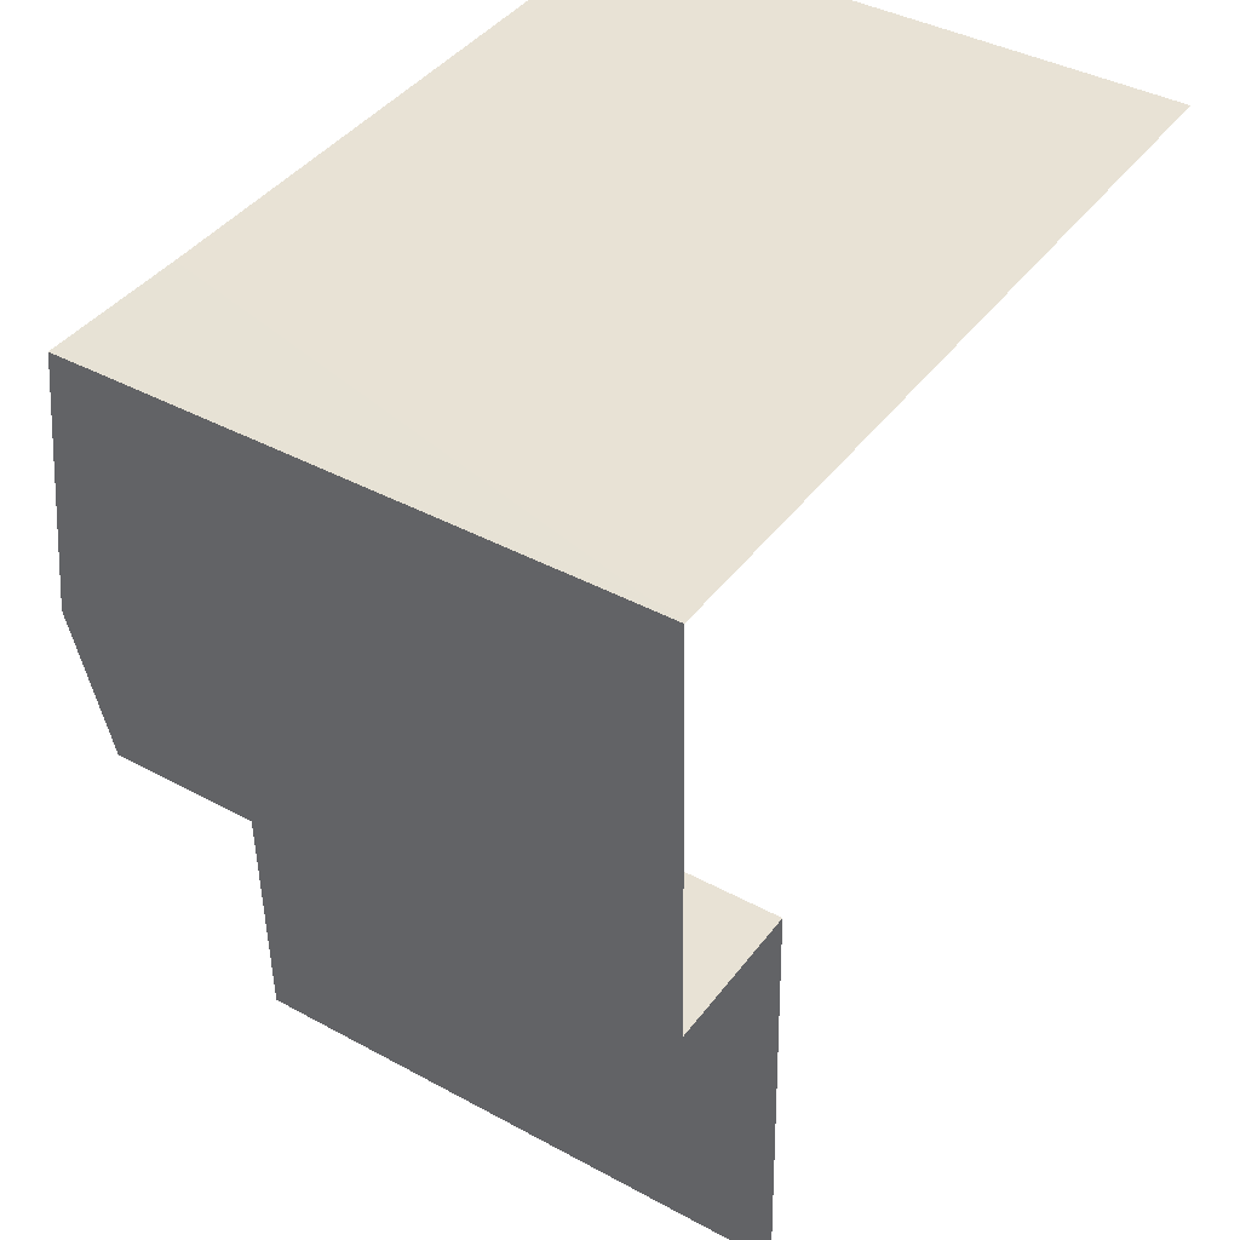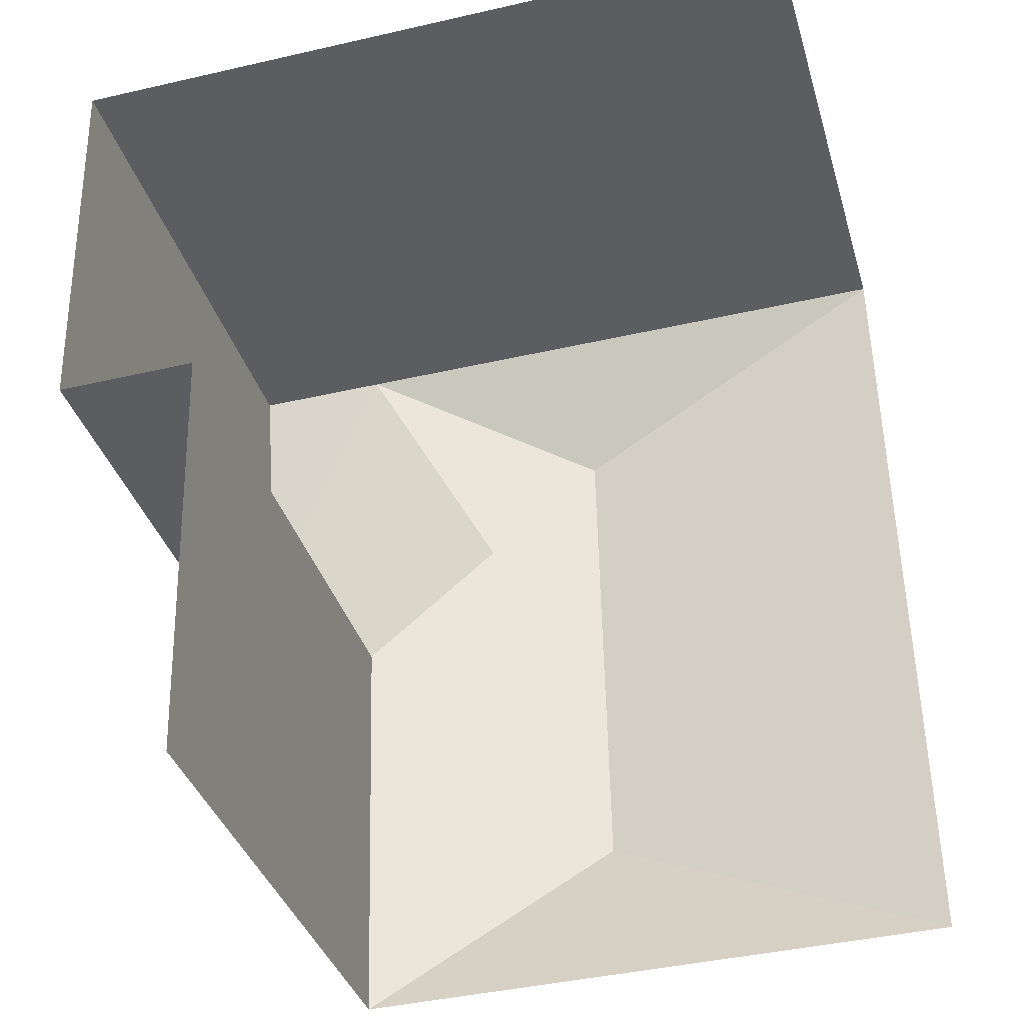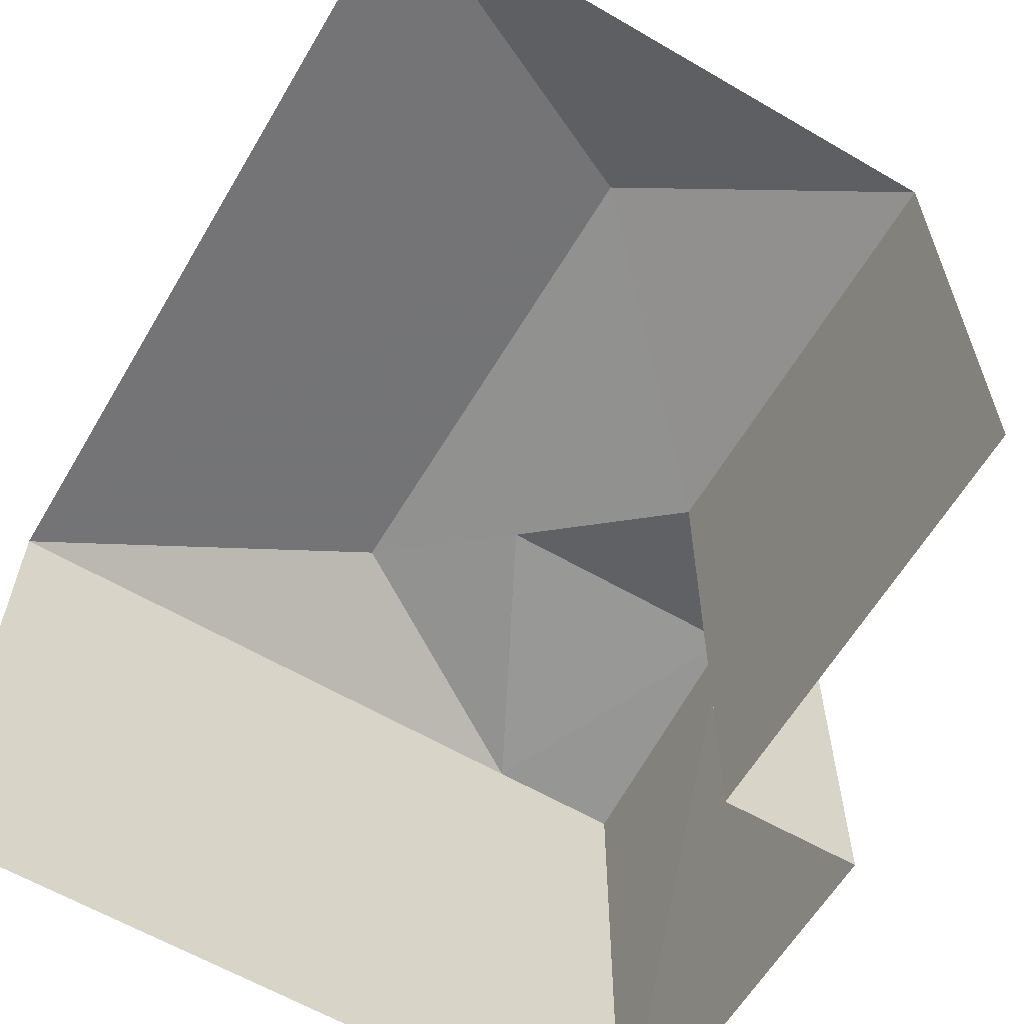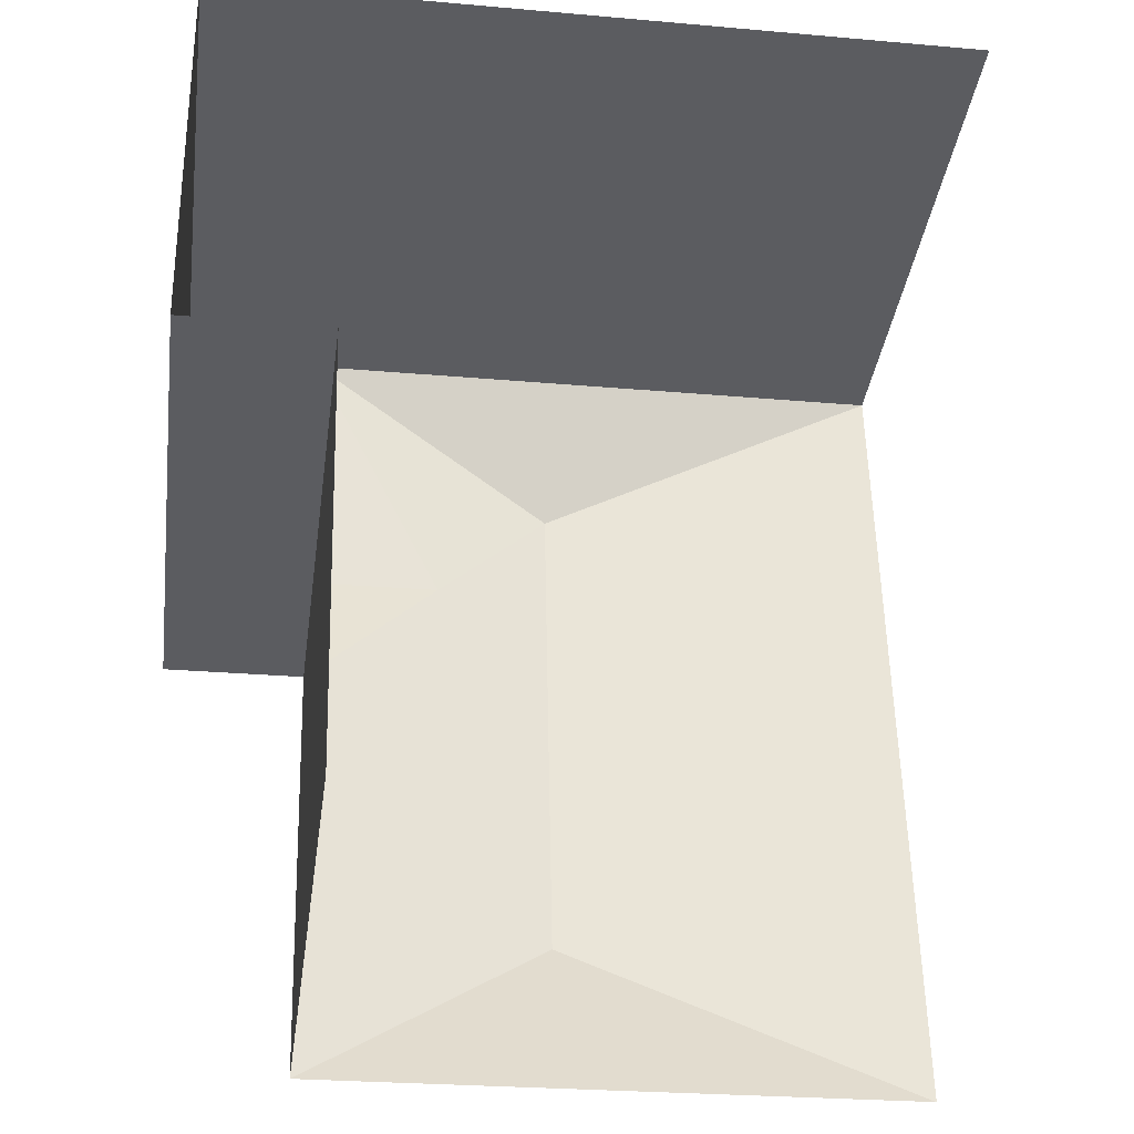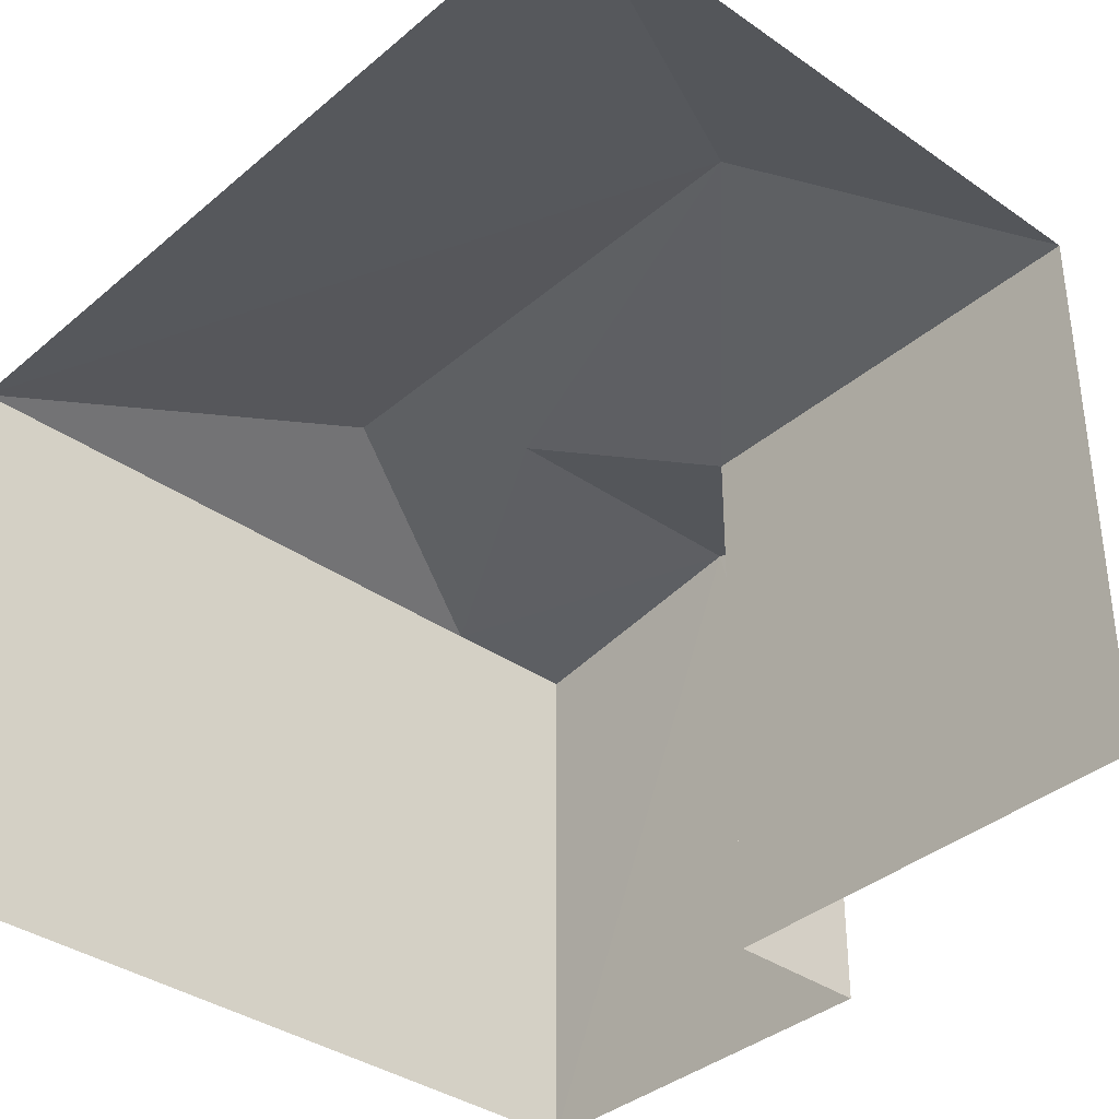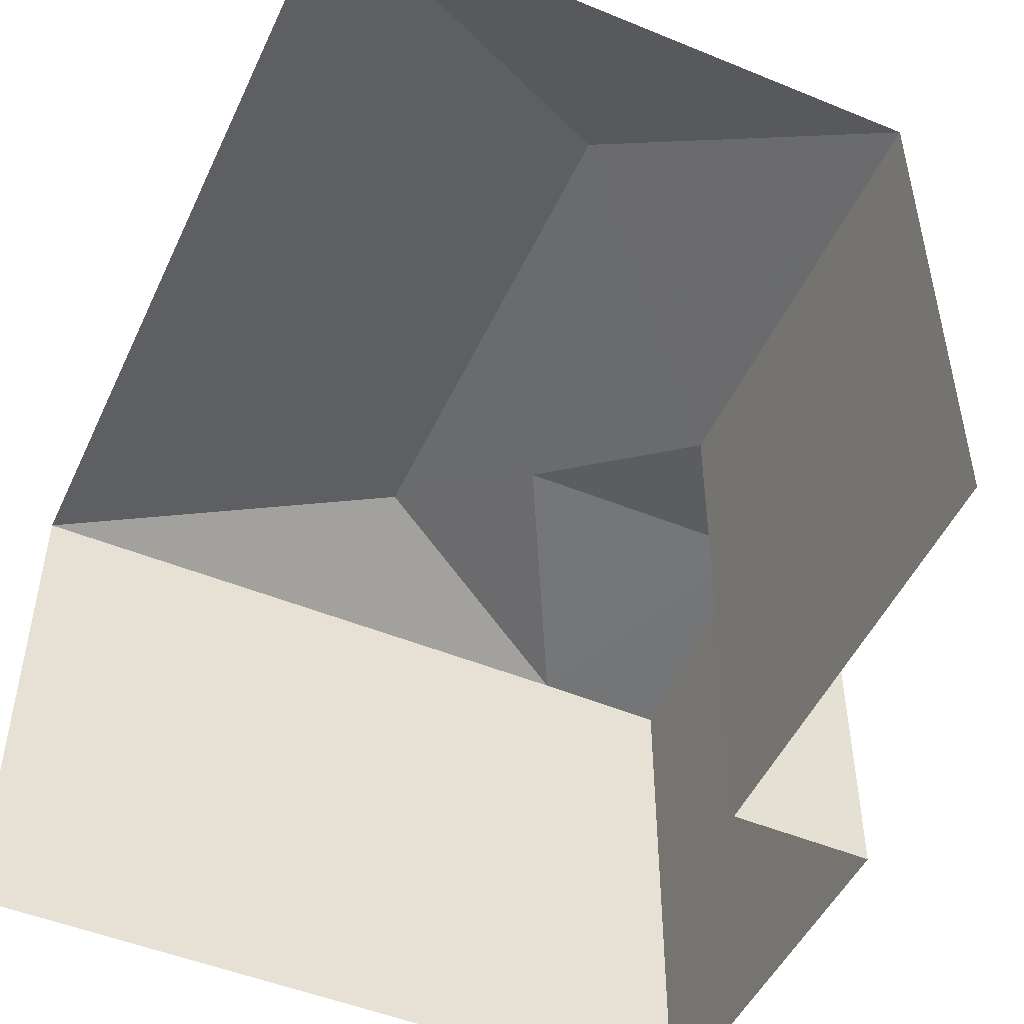
<metadata>
{"format":"obj","ext":"obj","renderer":"f3d","projection":"perspective","resolution":1024,"background":"white","views":[{"elev":40.2,"azim":123.7,"up":"+Y"},{"elev":-36.1,"azim":-164.3,"up":"+Y"},{"elev":-61.2,"azim":-31.9,"up":"+Z"},{"elev":-35.3,"azim":172.1,"up":"+Y"},{"elev":-36.6,"azim":-43.6,"up":"+Z"},{"elev":-49.5,"azim":-25.6,"up":"+Z"}]}
</metadata>
<code>
v -3.722e+05 -1.041e+05 30.48
v -3.722e+05 -1.041e+05 30.48
v -3.722e+05 -1.041e+05 30.48
v -3.722e+05 -1.041e+05 30.48
v -3.722e+05 -1.041e+05 30.48
v -3.722e+05 -1.041e+05 30.48
v -3.722e+05 -1.041e+05 37.18
v -3.722e+05 -1.041e+05 36.45
v -3.722e+05 -1.041e+05 36.45
v -3.722e+05 -1.041e+05 37.18
v -3.722e+05 -1.041e+05 36.45
v -3.722e+05 -1.041e+05 36.45
v -3.722e+05 -1.041e+05 36.45
v -3.722e+05 -1.041e+05 36.84
v -3.722e+05 -1.041e+05 36.84
v -3.722e+05 -1.041e+05 36.45
v -3.722e+05 -1.041e+05 36.45
f 1 2 3
f 2 4 3
f 3 5 6
f 3 4 5
f 8 4 2
f 9 8 2
f 9 2 1
f 11 9 1
f 7 8 9
f 7 10 8
f 7 9 11
f 12 13 14
f 15 12 14
f 8 10 16
f 12 15 7
f 16 10 15
f 12 7 11
f 15 10 7
f 14 17 16
f 15 14 16
f 13 3 6
f 13 12 3
f 13 6 14
f 6 5 14
f 5 17 14
f 3 12 11
f 1 3 11
f 17 5 16
f 16 4 8
f 16 5 4

</code>
